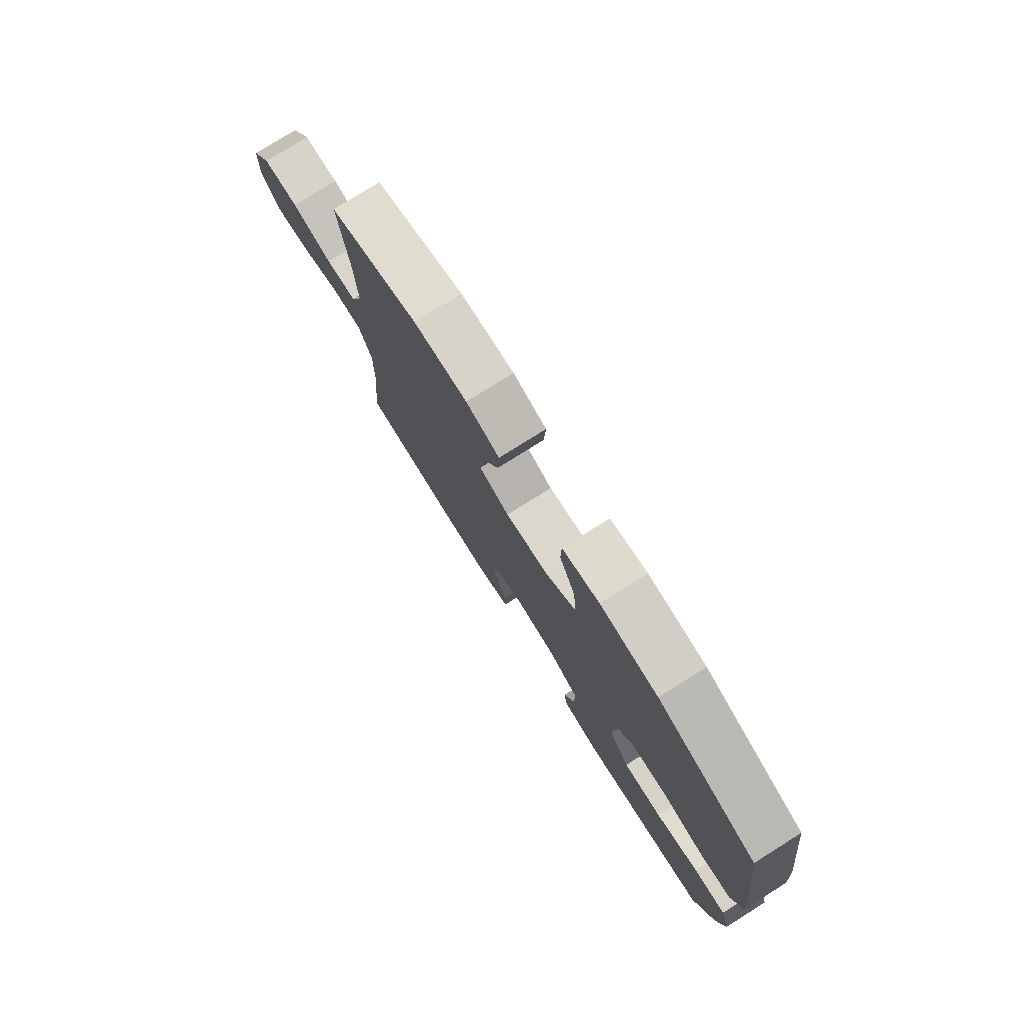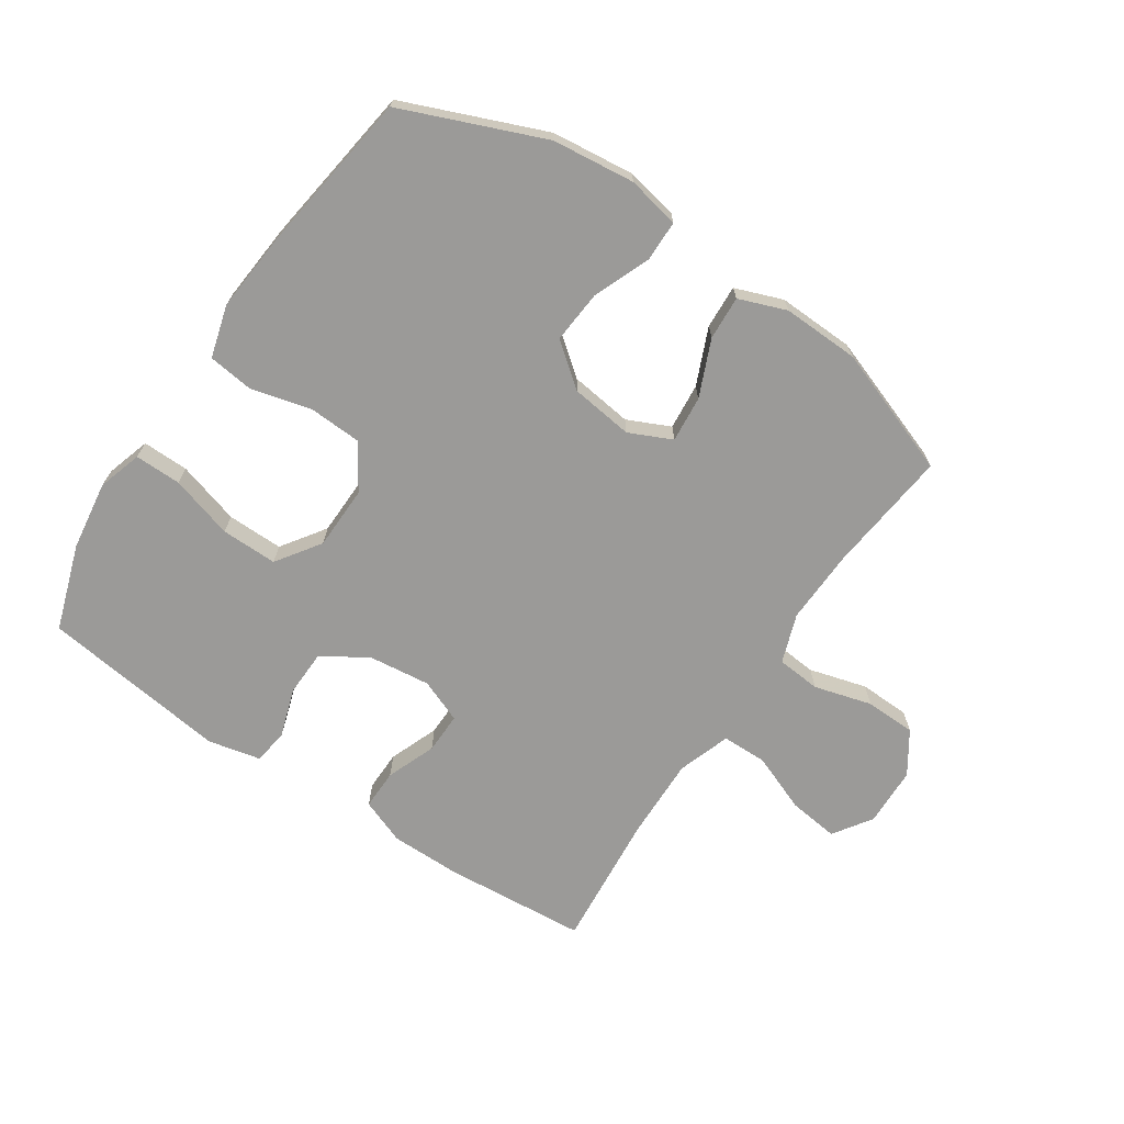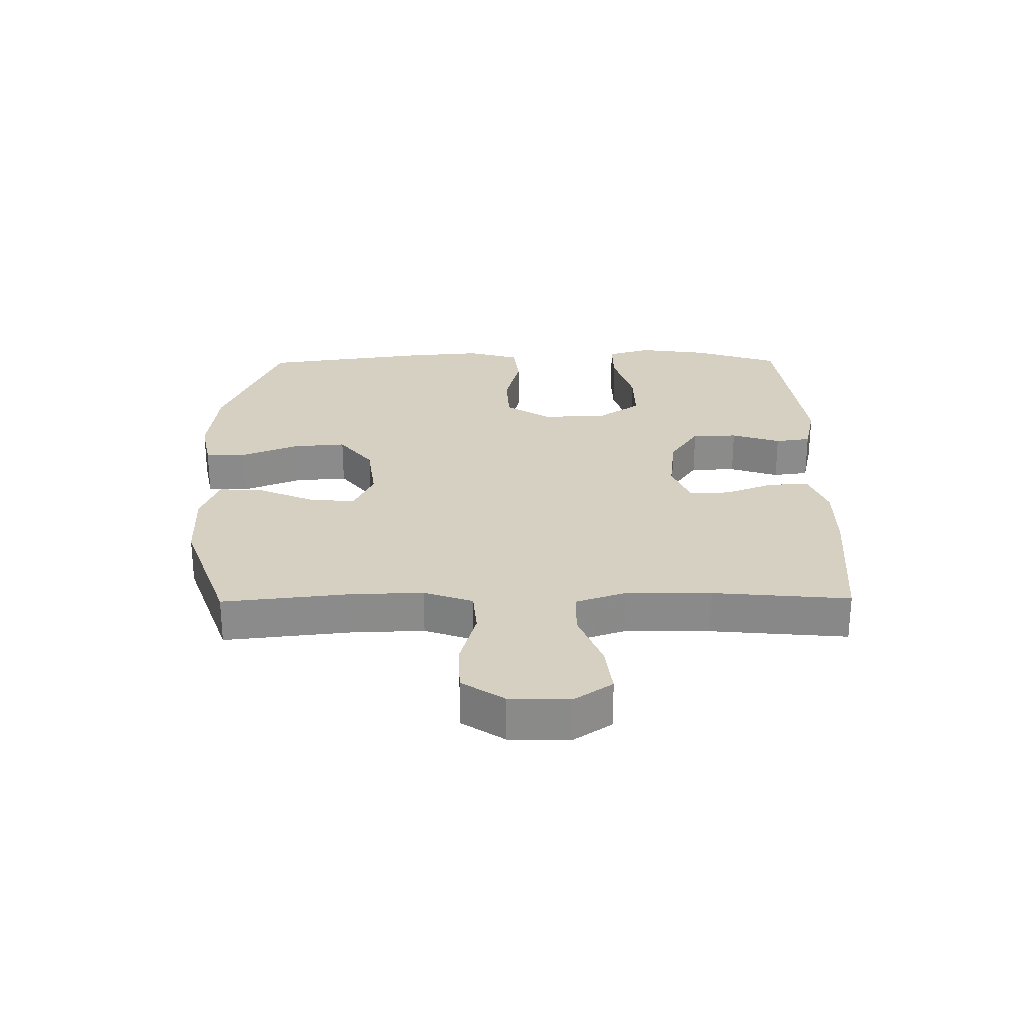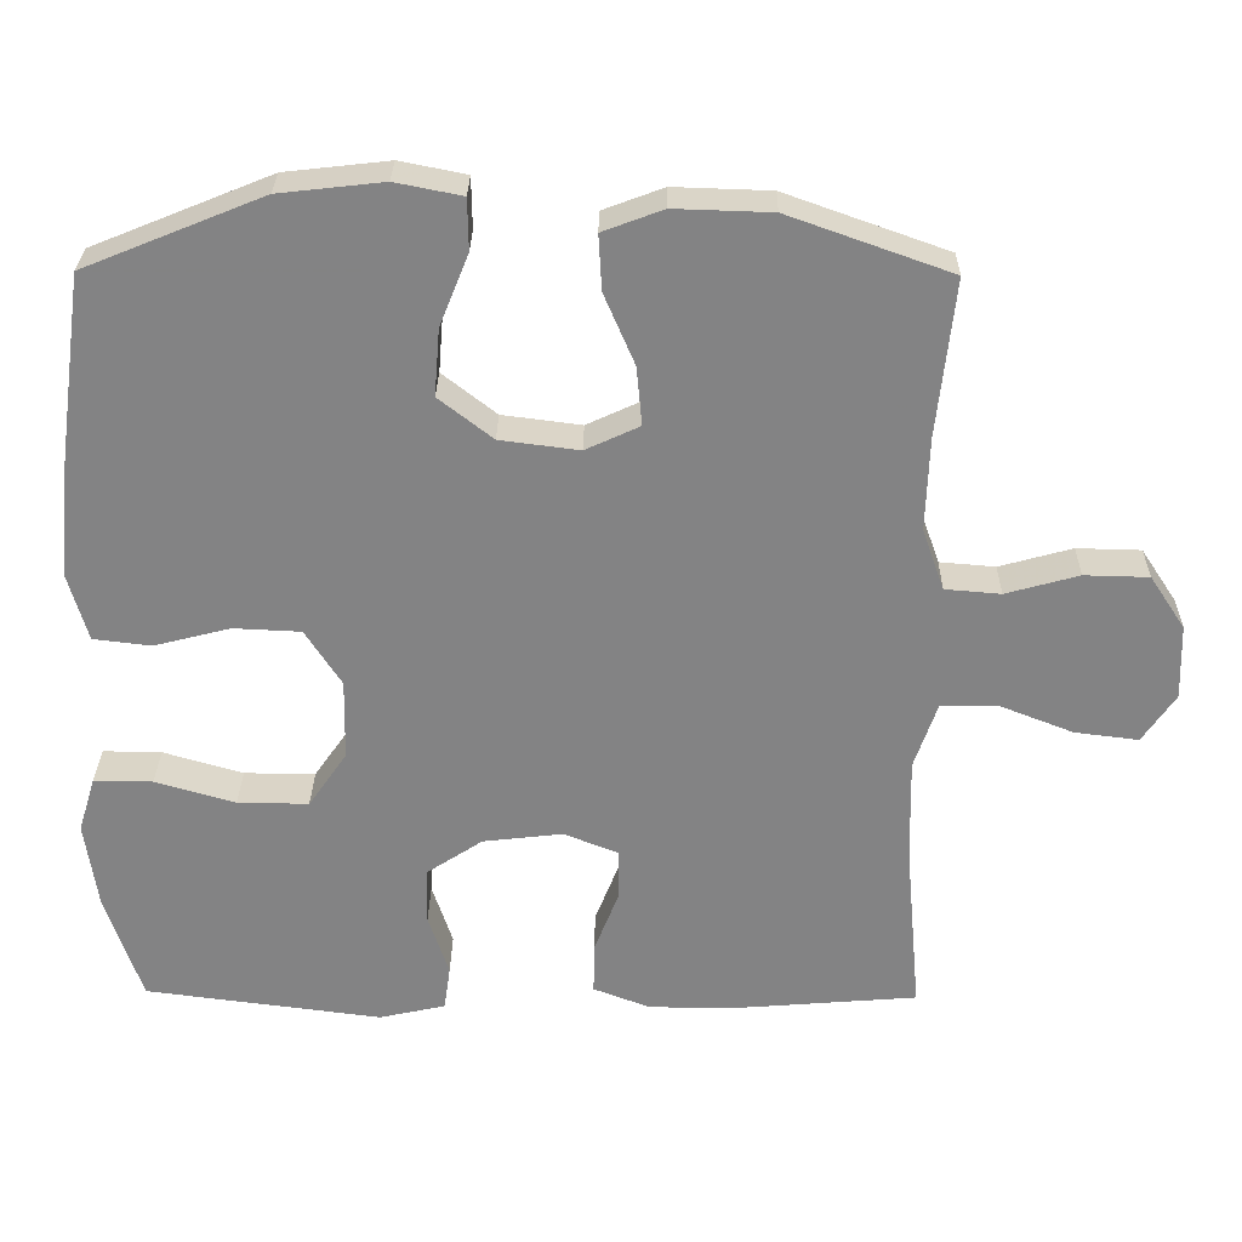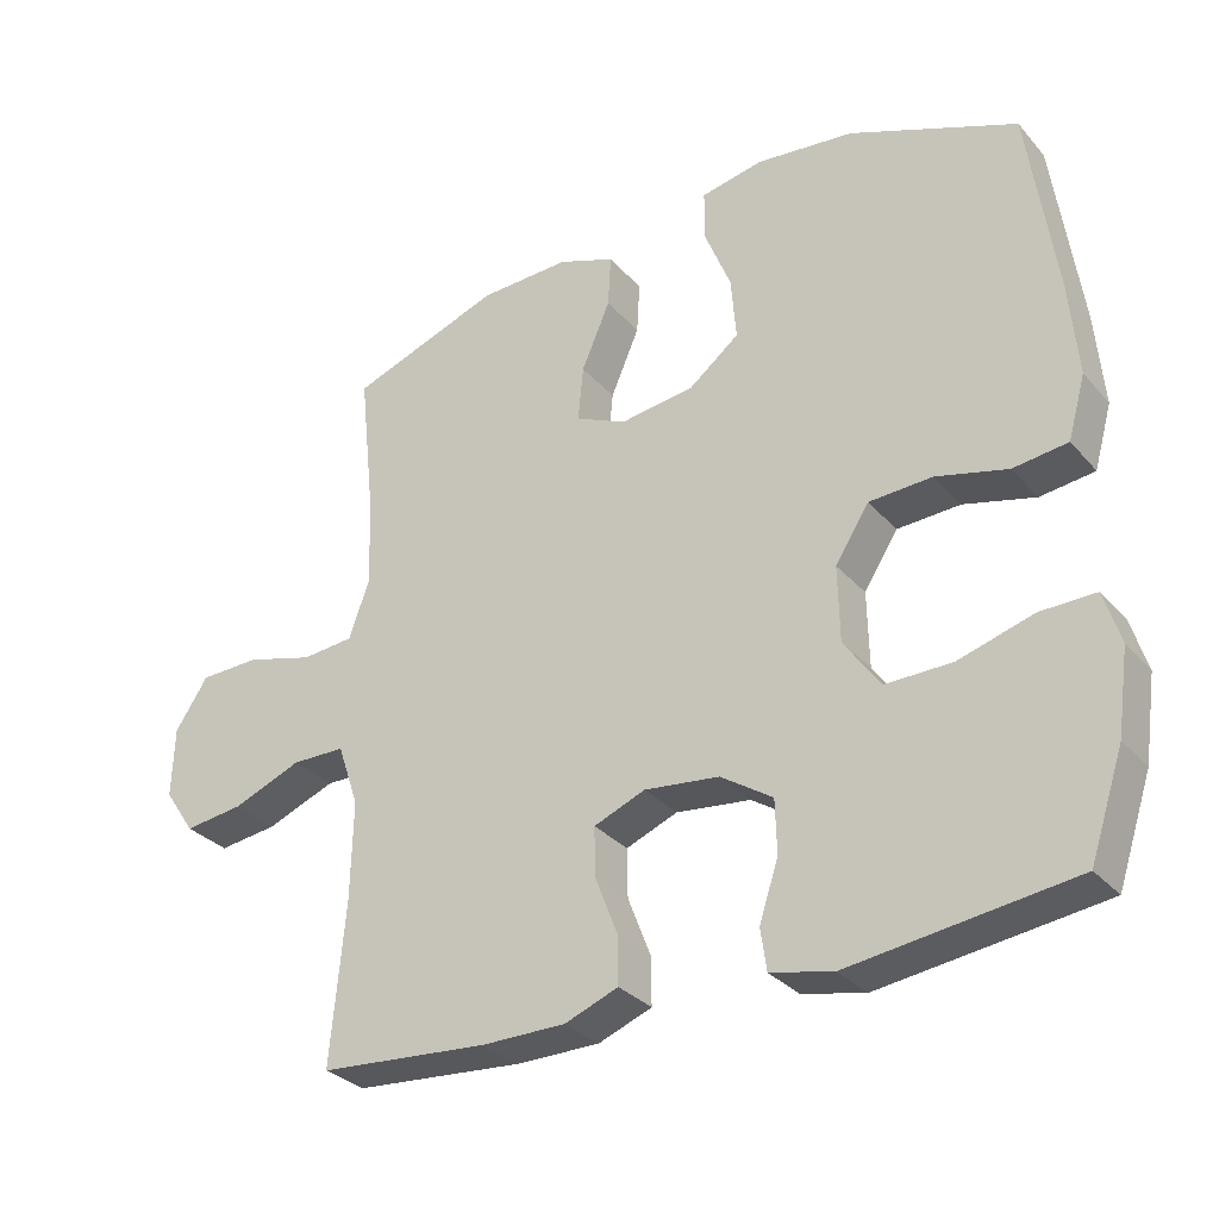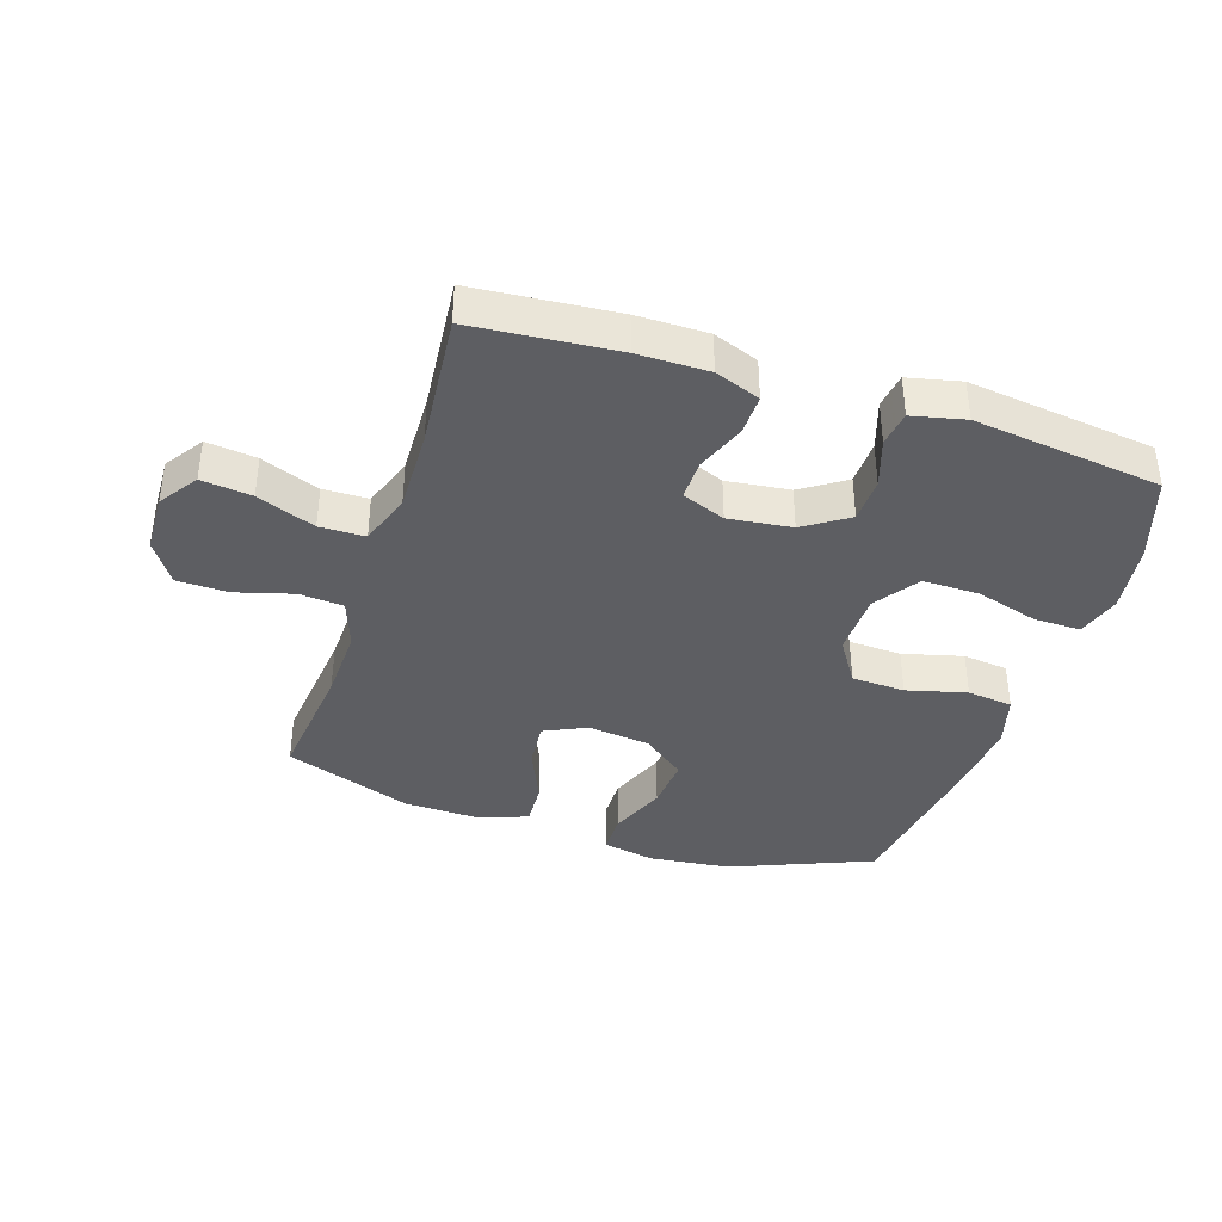
<metadata>
{"format":"obj","ext":"obj","renderer":"f3d","projection":"perspective","resolution":1024,"background":"white","views":[{"elev":78.0,"azim":-122.1,"up":"+Z"},{"elev":-69.4,"azim":-33.8,"up":"+Y"},{"elev":26.5,"azim":89.4,"up":"+Y"},{"elev":28.8,"azim":0.8,"up":"+Z"},{"elev":-31.0,"azim":-146.6,"up":"+Z"},{"elev":-38.5,"azim":162.1,"up":"+Y"}]}
</metadata>
<code>
v 0.5 0.07 -0.5
v 0.269 0.07 -0.519
v 0.155 0.07 -0.519
v 0.082 0.07 -0.491
v 0.083 0.07 -0.426
v 0.114 0.07 -0.346
v 0.115 0.07 -0.28
v 0.045 0.07 -0.252
v -0.057 0.07 -0.264
v -0.128 0.07 -0.311
v -0.13 0.07 -0.384
v -0.104 0.07 -0.463
v -0.112 0.07 -0.52
v -0.197 0.07 -0.539
v -0.5 0.07 -0.5
v -0.546 0.07 -0.362
v -0.562 0.07 -0.249
v -0.54 0.07 -0.178
v -0.465 0.07 -0.179
v -0.363 0.07 -0.209
v -0.272 0.07 -0.21
v -0.223 0.07 -0.139
v -0.221 0.07 -0.036
v -0.267 0.07 0.036
v -0.353 0.07 0.04
v -0.45 0.07 0.015
v -0.524 0.07 0.024
v -0.548 0.07 0.109
v -0.537 0.07 0.236
v -0.5 0.07 0.5
v -0.272 0.07 0.593
v -0.139 0.07 0.608
v -0.054 0.07 0.591
v -0.053 0.07 0.525
v -0.09 0.07 0.433
v -0.097 0.07 0.347
v -0.028 0.07 0.293
v 0.073 0.07 0.28
v 0.142 0.07 0.312
v 0.135 0.07 0.387
v 0.096 0.07 0.478
v 0.092 0.07 0.549
v 0.169 0.07 0.578
v 0.293 0.07 0.574
v 0.5 0.07 0.5
v 0.478 0.07 0.298
v 0.474 0.07 0.179
v 0.502 0.07 0.1
v 0.573 0.07 0.094
v 0.666 0.07 0.12
v 0.748 0.07 0.118
v 0.793 0.07 0.05
v 0.796 0.07 -0.046
v 0.754 0.07 -0.108
v 0.673 0.07 -0.098
v 0.579 0.07 -0.061
v 0.506 0.07 -0.062
v 0.477 0.07 -0.147
v 0.48 0.07 -0.28
v 0.5 0 -0.5
v 0.269 0 -0.519
v 0.155 0 -0.519
v 0.082 0 -0.491
v 0.083 0 -0.426
v 0.114 0 -0.346
v 0.115 0 -0.28
v 0.045 0 -0.252
v -0.057 0 -0.264
v -0.128 0 -0.311
v -0.13 0 -0.384
v -0.104 0 -0.463
v -0.112 0 -0.52
v -0.197 0 -0.539
v -0.5 0 -0.5
v -0.546 0 -0.362
v -0.562 0 -0.249
v -0.54 0 -0.178
v -0.465 0 -0.179
v -0.363 0 -0.209
v -0.272 0 -0.21
v -0.223 0 -0.139
v -0.221 0 -0.036
v -0.267 0 0.036
v -0.353 0 0.04
v -0.45 0 0.015
v -0.524 0 0.024
v -0.548 0 0.109
v -0.537 0 0.236
v -0.5 0 0.5
v -0.272 0 0.593
v -0.139 0 0.608
v -0.054 0 0.591
v -0.053 0 0.525
v -0.09 0 0.433
v -0.097 0 0.347
v -0.028 0 0.293
v 0.073 0 0.28
v 0.142 0 0.312
v 0.135 0 0.387
v 0.096 0 0.478
v 0.092 0 0.549
v 0.169 0 0.578
v 0.293 0 0.574
v 0.5 0 0.5
v 0.478 0 0.298
v 0.474 0 0.179
v 0.502 0 0.1
v 0.573 0 0.094
v 0.666 0 0.12
v 0.748 0 0.118
v 0.793 0 0.05
v 0.796 0 -0.046
v 0.754 0 -0.108
v 0.673 0 -0.098
v 0.579 0 -0.061
v 0.506 0 -0.062
v 0.477 0 -0.147
v 0.48 0 -0.28
f 54 55 56
f 53 54 56
f 52 53 56
f 51 52 56
f 50 51 56
f 49 50 56
f 48 49 56 57
f 47 48 57 58
f 44 45 46
f 43 44 46
f 42 43 46
f 41 42 46
f 40 41 46
f 39 40 46 47
f 38 39 47 58
f 33 34 35
f 32 33 35
f 31 32 35
f 30 31 35
f 29 30 35
f 28 29 35
f 27 28 35
f 26 27 35
f 25 26 35
f 24 25 35 36
f 23 24 36 37
f 18 19 20
f 17 18 20
f 16 17 20
f 15 16 20
f 14 15 20
f 13 14 20
f 12 13 20
f 11 12 20
f 10 11 20 21
f 9 10 21 22
f 4 5 6
f 3 4 6
f 2 3 6
f 1 2 6
f 59 1 6
f 59 6 7
f 58 59 7 8
f 37 38 58
f 23 37 58
f 22 23 58
f 9 22 58
f 8 9 58
f 115 114 113
f 115 113 112
f 115 112 111
f 115 111 110
f 115 110 109
f 115 109 108
f 116 115 108 107
f 117 116 107 106
f 105 104 103
f 105 103 102
f 105 102 101
f 105 101 100
f 105 100 99
f 106 105 99 98
f 117 106 98 97
f 94 93 92
f 94 92 91
f 94 91 90
f 94 90 89
f 94 89 88
f 94 88 87
f 94 87 86
f 94 86 85
f 94 85 84
f 95 94 84 83
f 96 95 83 82
f 79 78 77
f 79 77 76
f 79 76 75
f 79 75 74
f 79 74 73
f 79 73 72
f 79 72 71
f 79 71 70
f 80 79 70 69
f 81 80 69 68
f 65 64 63
f 65 63 62
f 65 62 61
f 65 61 60
f 65 60 118
f 66 65 118
f 67 66 118 117
f 117 97 96
f 117 96 82
f 117 82 81
f 117 81 68
f 117 68 67
f 1 60 61 2
f 2 61 62 3
f 3 62 63 4
f 4 63 64 5
f 5 64 65 6
f 6 65 66 7
f 7 66 67 8
f 8 67 68 9
f 9 68 69 10
f 10 69 70 11
f 11 70 71 12
f 12 71 72 13
f 13 72 73 14
f 14 73 74 15
f 15 74 75 16
f 16 75 76 17
f 17 76 77 18
f 18 77 78 19
f 19 78 79 20
f 20 79 80 21
f 21 80 81 22
f 22 81 82 23
f 23 82 83 24
f 24 83 84 25
f 25 84 85 26
f 26 85 86 27
f 27 86 87 28
f 28 87 88 29
f 29 88 89 30
f 30 89 90 31
f 31 90 91 32
f 32 91 92 33
f 33 92 93 34
f 34 93 94 35
f 35 94 95 36
f 36 95 96 37
f 37 96 97 38
f 38 97 98 39
f 39 98 99 40
f 40 99 100 41
f 41 100 101 42
f 42 101 102 43
f 43 102 103 44
f 44 103 104 45
f 45 104 105 46
f 46 105 106 47
f 47 106 107 48
f 48 107 108 49
f 49 108 109 50
f 50 109 110 51
f 51 110 111 52
f 52 111 112 53
f 53 112 113 54
f 54 113 114 55
f 55 114 115 56
f 56 115 116 57
f 57 116 117 58
f 58 117 118 59
f 59 118 60 1

</code>
